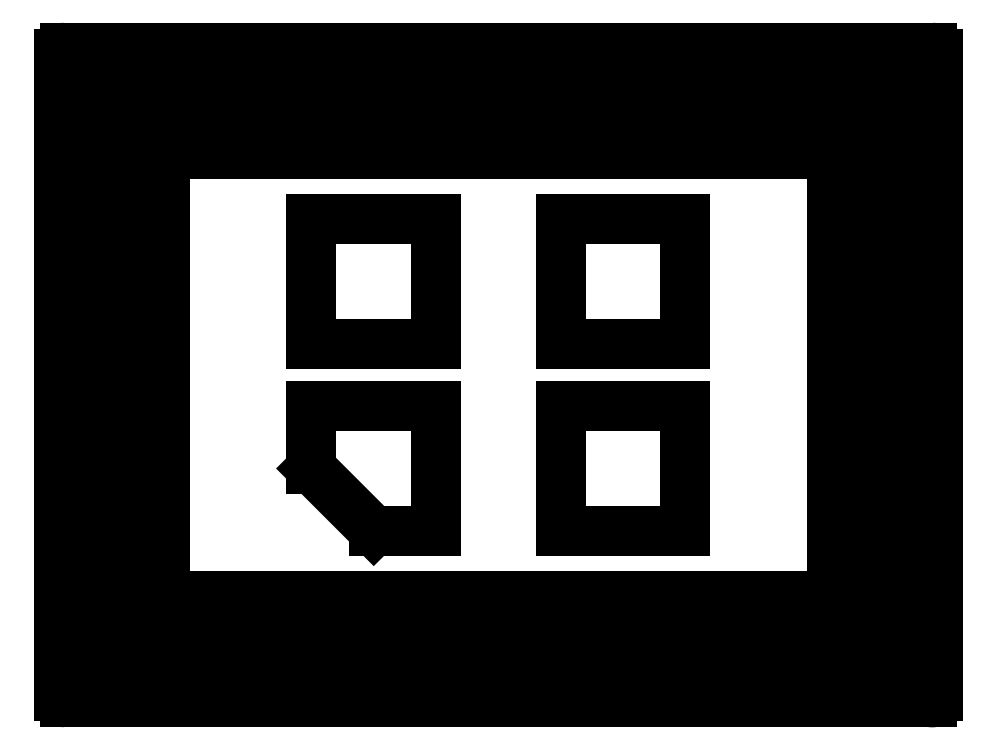
<metadata>
{"format":"dxf","ext":"dxf","renderer":"ezdxf+matplotlib","layout":"modelspace","background":"white","min_lineweight":24,"dpi":150}
</metadata>
<code>
0
SECTION
2
ENTITIES
0
ARC
8
PCBoutline
10
6.95
20
0
30
0
40
0.05
50
-90
51
90
0
LINE
8
PCBoutline
10
6.95
20
-0.05
30
0
11
0
21
-0.05
31
0
0
ARC
8
PCBoutline
10
0
20
0
30
0
40
0.05
50
180
51
-90
0
LINE
8
PCBoutline
10
-0.05
20
0
30
0
11
-0.05
21
5.15
31
0
0
ARC
8
PCBoutline
10
0
20
5.15
30
0
40
0.05
50
90
51
180
0
LINE
8
PCBoutline
10
0
20
5.2
30
0
11
6.95
21
5.2
31
0
0
ARC
8
PCBoutline
10
6.95
20
5.15
30
0
40
0.05
50
0
51
90
0
LINE
8
PCBoutline
10
7
20
5.15
30
0
11
7
21
0
31
0
0
ARC
8
PCBoutline
10
6.95
20
0
30
0
40
0.05
50
180
51
0
0
LINE
8
PCBoutline
10
6.9
20
0
30
0
11
6.9
21
5.1
31
0
0
LINE
8
PCBoutline
10
6.9
20
5.1
30
0
11
0.05
21
5.1
31
0
0
LINE
8
PCBoutline
10
0.05
20
5.1
30
0
11
0.05
21
0.05
31
0
0
LINE
8
PCBoutline
10
0.05
20
0.05
30
0
11
6.95
21
0.05
31
0
0
LINE
8
PartsFrame-B-2
10
0.3
20
2.925
30
0
11
0.8
21
2.925
31
0
0
LINE
8
PartsFrame-B-2
10
0.8
20
2.925
30
0
11
0.8
21
2.675
31
0
0
LINE
8
PartsFrame-B-2
10
0.8
20
2.675
30
0
11
0.3
21
2.675
31
0
0
LINE
8
PartsFrame-B-2
10
0.3
20
2.675
30
0
11
0.3
21
2.925
31
0
0
LINE
8
PartsFrame-B-2
10
0.3
20
2.475
30
0
11
0.8
21
2.475
31
0
0
LINE
8
PartsFrame-B-2
10
0.8
20
2.475
30
0
11
0.8
21
2.225
31
0
0
LINE
8
PartsFrame-B-2
10
0.8
20
2.225
30
0
11
0.3
21
2.225
31
0
0
LINE
8
PartsFrame-B-2
10
0.3
20
2.225
30
0
11
0.3
21
2.475
31
0
0
LINE
8
PartsFrame-B-2
10
0.3
20
2.025
30
0
11
0.8
21
2.025
31
0
0
LINE
8
PartsFrame-B-2
10
0.8
20
2.025
30
0
11
0.8
21
1.775
31
0
0
LINE
8
PartsFrame-B-2
10
0.8
20
1.775
30
0
11
0.3
21
1.775
31
0
0
LINE
8
PartsFrame-B-2
10
0.3
20
1.775
30
0
11
0.3
21
2.025
31
0
0
LINE
8
PartsFrame-B-2
10
0.3
20
1.575
30
0
11
0.8
21
1.575
31
0
0
LINE
8
PartsFrame-B-2
10
0.8
20
1.575
30
0
11
0.8
21
1.325
31
0
0
LINE
8
PartsFrame-B-2
10
0.8
20
1.325
30
0
11
0.3
21
1.325
31
0
0
LINE
8
PartsFrame-B-2
10
0.3
20
1.325
30
0
11
0.3
21
1.575
31
0
0
LINE
8
PartsFrame-B-2
10
0.3
20
1.125
30
0
11
0.8
21
1.125
31
0
0
LINE
8
PartsFrame-B-2
10
0.8
20
1.125
30
0
11
0.8
21
0.875
31
0
0
LINE
8
PartsFrame-B-2
10
0.8
20
0.875
30
0
11
0.3
21
0.875
31
0
0
LINE
8
PartsFrame-B-2
10
0.3
20
0.875
30
0
11
0.3
21
1.125
31
0
0
LINE
8
PartsFrame-B-2
10
0.3
20
0.675
30
0
11
0.8
21
0.675
31
0
0
LINE
8
PartsFrame-B-2
10
0.8
20
0.675
30
0
11
0.8
21
0.3
31
0
0
LINE
8
PartsFrame-B-2
10
0.8
20
0.3
30
0
11
0.3
21
0.3
31
0
0
LINE
8
PartsFrame-B-2
10
0.3
20
0.3
30
0
11
0.3
21
0.675
31
0
0
LINE
8
PartsFrame-B-2
10
0.3
20
3.375
30
0
11
0.8
21
3.375
31
0
0
LINE
8
PartsFrame-B-2
10
0.8
20
3.375
30
0
11
0.8
21
3.125
31
0
0
LINE
8
PartsFrame-B-2
10
0.8
20
3.125
30
0
11
0.3
21
3.125
31
0
0
LINE
8
PartsFrame-B-2
10
0.3
20
3.125
30
0
11
0.3
21
3.375
31
0
0
LINE
8
PartsFrame-B-2
10
0.3
20
3.825
30
0
11
0.8
21
3.825
31
0
0
LINE
8
PartsFrame-B-2
10
0.8
20
3.825
30
0
11
0.8
21
3.575
31
0
0
LINE
8
PartsFrame-B-2
10
0.8
20
3.575
30
0
11
0.3
21
3.575
31
0
0
LINE
8
PartsFrame-B-2
10
0.3
20
3.575
30
0
11
0.3
21
3.825
31
0
0
LINE
8
PartsFrame-B-2
10
0.3
20
4.275
30
0
11
0.8
21
4.275
31
0
0
LINE
8
PartsFrame-B-2
10
0.8
20
4.275
30
0
11
0.8
21
4.025
31
0
0
LINE
8
PartsFrame-B-2
10
0.8
20
4.025
30
0
11
0.3
21
4.025
31
0
0
LINE
8
PartsFrame-B-2
10
0.3
20
4.025
30
0
11
0.3
21
4.275
31
0
0
LINE
8
PartsFrame-B-2
10
0.3
20
4.85
30
0
11
0.8
21
4.85
31
0
0
LINE
8
PartsFrame-B-2
10
0.8
20
4.85
30
0
11
0.8
21
4.475
31
0
0
LINE
8
PartsFrame-B-2
10
0.8
20
4.475
30
0
11
0.3
21
4.475
31
0
0
LINE
8
PartsFrame-B-2
10
0.3
20
4.475
30
0
11
0.3
21
4.85
31
0
0
LINE
8
PartsFrame-B-2
10
6.15
20
4.85
30
0
11
6.65
21
4.85
31
0
0
LINE
8
PartsFrame-B-2
10
6.65
20
4.85
30
0
11
6.65
21
4.475
31
0
0
LINE
8
PartsFrame-B-2
10
6.65
20
4.475
30
0
11
6.15
21
4.475
31
0
0
LINE
8
PartsFrame-B-2
10
6.15
20
4.475
30
0
11
6.15
21
4.85
31
0
0
LINE
8
PartsFrame-B-2
10
6.15
20
4.275
30
0
11
6.65
21
4.275
31
0
0
LINE
8
PartsFrame-B-2
10
6.65
20
4.275
30
0
11
6.65
21
4.025
31
0
0
LINE
8
PartsFrame-B-2
10
6.65
20
4.025
30
0
11
6.15
21
4.025
31
0
0
LINE
8
PartsFrame-B-2
10
6.15
20
4.025
30
0
11
6.15
21
4.275
31
0
0
LINE
8
PartsFrame-B-2
10
6.15
20
3.825
30
0
11
6.65
21
3.825
31
0
0
LINE
8
PartsFrame-B-2
10
6.65
20
3.825
30
0
11
6.65
21
3.575
31
0
0
LINE
8
PartsFrame-B-2
10
6.65
20
3.575
30
0
11
6.15
21
3.575
31
0
0
LINE
8
PartsFrame-B-2
10
6.15
20
3.575
30
0
11
6.15
21
3.825
31
0
0
LINE
8
PartsFrame-B-2
10
6.15
20
0.675
30
0
11
6.65
21
0.675
31
0
0
LINE
8
PartsFrame-B-2
10
6.65
20
0.675
30
0
11
6.65
21
0.3
31
0
0
LINE
8
PartsFrame-B-2
10
6.65
20
0.3
30
0
11
6.15
21
0.3
31
0
0
LINE
8
PartsFrame-B-2
10
6.15
20
0.3
30
0
11
6.15
21
0.675
31
0
0
LINE
8
PartsFrame-B-2
10
6.15
20
1.125
30
0
11
6.65
21
1.125
31
0
0
LINE
8
PartsFrame-B-2
10
6.65
20
1.125
30
0
11
6.65
21
0.875
31
0
0
LINE
8
PartsFrame-B-2
10
6.65
20
0.875
30
0
11
6.15
21
0.875
31
0
0
LINE
8
PartsFrame-B-2
10
6.15
20
0.875
30
0
11
6.15
21
1.125
31
0
0
LINE
8
PartsFrame-B-2
10
6.15
20
1.575
30
0
11
6.65
21
1.575
31
0
0
LINE
8
PartsFrame-B-2
10
6.65
20
1.575
30
0
11
6.65
21
1.325
31
0
0
LINE
8
PartsFrame-B-2
10
6.65
20
1.325
30
0
11
6.15
21
1.325
31
0
0
LINE
8
PartsFrame-B-2
10
6.15
20
1.325
30
0
11
6.15
21
1.575
31
0
0
LINE
8
PartsFrame-B-2
10
6.15
20
2.025
30
0
11
6.65
21
2.025
31
0
0
LINE
8
PartsFrame-B-2
10
6.65
20
2.025
30
0
11
6.65
21
1.775
31
0
0
LINE
8
PartsFrame-B-2
10
6.65
20
1.775
30
0
11
6.15
21
1.775
31
0
0
LINE
8
PartsFrame-B-2
10
6.15
20
1.775
30
0
11
6.15
21
2.025
31
0
0
LINE
8
PartsFrame-B-2
10
6.15
20
2.475
30
0
11
6.65
21
2.475
31
0
0
LINE
8
PartsFrame-B-2
10
6.65
20
2.475
30
0
11
6.65
21
2.225
31
0
0
LINE
8
PartsFrame-B-2
10
6.65
20
2.225
30
0
11
6.15
21
2.225
31
0
0
LINE
8
PartsFrame-B-2
10
6.15
20
2.225
30
0
11
6.15
21
2.475
31
0
0
LINE
8
PartsFrame-B-2
10
6.15
20
2.925
30
0
11
6.65
21
2.925
31
0
0
LINE
8
PartsFrame-B-2
10
6.65
20
2.925
30
0
11
6.65
21
2.675
31
0
0
LINE
8
PartsFrame-B-2
10
6.65
20
2.675
30
0
11
6.15
21
2.675
31
0
0
LINE
8
PartsFrame-B-2
10
6.15
20
2.675
30
0
11
6.15
21
2.925
31
0
0
LINE
8
PartsFrame-B-2
10
6.15
20
3.375
30
0
11
6.65
21
3.375
31
0
0
LINE
8
PartsFrame-B-2
10
6.65
20
3.375
30
0
11
6.65
21
3.125
31
0
0
LINE
8
PartsFrame-B-2
10
6.65
20
3.125
30
0
11
6.15
21
3.125
31
0
0
LINE
8
PartsFrame-B-2
10
6.15
20
3.125
30
0
11
6.15
21
3.375
31
0
0
LINE
8
PartsFrame-B-2
10
1.35
20
4.85
30
0
11
1.35
21
4.35
31
0
0
LINE
8
PartsFrame-B-2
10
1.35
20
4.35
30
0
11
1.1
21
4.35
31
0
0
LINE
8
PartsFrame-B-2
10
1.1
20
4.35
30
0
11
1.1
21
4.85
31
0
0
LINE
8
PartsFrame-B-2
10
1.1
20
4.85
30
0
11
1.35
21
4.85
31
0
0
LINE
8
PartsFrame-B-2
10
1.8
20
4.85
30
0
11
1.8
21
4.35
31
0
0
LINE
8
PartsFrame-B-2
10
1.8
20
4.35
30
0
11
1.55
21
4.35
31
0
0
LINE
8
PartsFrame-B-2
10
1.55
20
4.35
30
0
11
1.55
21
4.85
31
0
0
LINE
8
PartsFrame-B-2
10
1.55
20
4.85
30
0
11
1.8
21
4.85
31
0
0
LINE
8
PartsFrame-B-2
10
2.25
20
4.85
30
0
11
2.25
21
4.35
31
0
0
LINE
8
PartsFrame-B-2
10
2.25
20
4.35
30
0
11
2
21
4.35
31
0
0
LINE
8
PartsFrame-B-2
10
2
20
4.35
30
0
11
2
21
4.85
31
0
0
LINE
8
PartsFrame-B-2
10
2
20
4.85
30
0
11
2.25
21
4.85
31
0
0
LINE
8
PartsFrame-B-2
10
2.7
20
4.85
30
0
11
2.7
21
4.35
31
0
0
LINE
8
PartsFrame-B-2
10
2.7
20
4.35
30
0
11
2.45
21
4.35
31
0
0
LINE
8
PartsFrame-B-2
10
2.45
20
4.35
30
0
11
2.45
21
4.85
31
0
0
LINE
8
PartsFrame-B-2
10
2.45
20
4.85
30
0
11
2.7
21
4.85
31
0
0
LINE
8
PartsFrame-B-2
10
3.15
20
4.85
30
0
11
3.15
21
4.35
31
0
0
LINE
8
PartsFrame-B-2
10
3.15
20
4.35
30
0
11
2.9
21
4.35
31
0
0
LINE
8
PartsFrame-B-2
10
2.9
20
4.35
30
0
11
2.9
21
4.85
31
0
0
LINE
8
PartsFrame-B-2
10
2.9
20
4.85
30
0
11
3.15
21
4.85
31
0
0
LINE
8
PartsFrame-B-2
10
3.6
20
4.85
30
0
11
3.6
21
4.35
31
0
0
LINE
8
PartsFrame-B-2
10
3.6
20
4.35
30
0
11
3.35
21
4.35
31
0
0
LINE
8
PartsFrame-B-2
10
3.35
20
4.35
30
0
11
3.35
21
4.85
31
0
0
LINE
8
PartsFrame-B-2
10
3.35
20
4.85
30
0
11
3.6
21
4.85
31
0
0
LINE
8
PartsFrame-B-2
10
4.05
20
4.85
30
0
11
4.05
21
4.35
31
0
0
LINE
8
PartsFrame-B-2
10
4.05
20
4.35
30
0
11
3.8
21
4.35
31
0
0
LINE
8
PartsFrame-B-2
10
3.8
20
4.35
30
0
11
3.8
21
4.85
31
0
0
LINE
8
PartsFrame-B-2
10
3.8
20
4.85
30
0
11
4.05
21
4.85
31
0
0
LINE
8
PartsFrame-B-2
10
4.5
20
4.85
30
0
11
4.5
21
4.35
31
0
0
LINE
8
PartsFrame-B-2
10
4.5
20
4.35
30
0
11
4.25
21
4.35
31
0
0
LINE
8
PartsFrame-B-2
10
4.25
20
4.35
30
0
11
4.25
21
4.85
31
0
0
LINE
8
PartsFrame-B-2
10
4.25
20
4.85
30
0
11
4.5
21
4.85
31
0
0
LINE
8
PartsFrame-B-2
10
4.95
20
4.85
30
0
11
4.95
21
4.35
31
0
0
LINE
8
PartsFrame-B-2
10
4.95
20
4.35
30
0
11
4.7
21
4.35
31
0
0
LINE
8
PartsFrame-B-2
10
4.7
20
4.35
30
0
11
4.7
21
4.85
31
0
0
LINE
8
PartsFrame-B-2
10
4.7
20
4.85
30
0
11
4.95
21
4.85
31
0
0
LINE
8
PartsFrame-B-2
10
5.4
20
4.85
30
0
11
5.4
21
4.35
31
0
0
LINE
8
PartsFrame-B-2
10
5.4
20
4.35
30
0
11
5.15
21
4.35
31
0
0
LINE
8
PartsFrame-B-2
10
5.15
20
4.35
30
0
11
5.15
21
4.85
31
0
0
LINE
8
PartsFrame-B-2
10
5.15
20
4.85
30
0
11
5.4
21
4.85
31
0
0
LINE
8
PartsFrame-B-2
10
5.85
20
4.85
30
0
11
5.85
21
4.35
31
0
0
LINE
8
PartsFrame-B-2
10
5.85
20
4.35
30
0
11
5.6
21
4.35
31
0
0
LINE
8
PartsFrame-B-2
10
5.6
20
4.35
30
0
11
5.6
21
4.85
31
0
0
LINE
8
PartsFrame-B-2
10
5.6
20
4.85
30
0
11
5.85
21
4.85
31
0
0
LINE
8
PartsFrame-B-2
10
5.85
20
0.8
30
0
11
5.85
21
0.3
31
0
0
LINE
8
PartsFrame-B-2
10
5.85
20
0.3
30
0
11
5.6
21
0.3
31
0
0
LINE
8
PartsFrame-B-2
10
5.6
20
0.3
30
0
11
5.6
21
0.8
31
0
0
LINE
8
PartsFrame-B-2
10
5.6
20
0.8
30
0
11
5.85
21
0.8
31
0
0
LINE
8
PartsFrame-B-2
10
5.4
20
0.8
30
0
11
5.4
21
0.3
31
0
0
LINE
8
PartsFrame-B-2
10
5.4
20
0.3
30
0
11
5.15
21
0.3
31
0
0
LINE
8
PartsFrame-B-2
10
5.15
20
0.3
30
0
11
5.15
21
0.8
31
0
0
LINE
8
PartsFrame-B-2
10
5.15
20
0.8
30
0
11
5.4
21
0.8
31
0
0
LINE
8
PartsFrame-B-2
10
4.95
20
0.8
30
0
11
4.95
21
0.3
31
0
0
LINE
8
PartsFrame-B-2
10
4.95
20
0.3
30
0
11
4.7
21
0.3
31
0
0
LINE
8
PartsFrame-B-2
10
4.7
20
0.3
30
0
11
4.7
21
0.8
31
0
0
LINE
8
PartsFrame-B-2
10
4.7
20
0.8
30
0
11
4.95
21
0.8
31
0
0
LINE
8
PartsFrame-B-2
10
4.5
20
0.8
30
0
11
4.5
21
0.3
31
0
0
LINE
8
PartsFrame-B-2
10
4.5
20
0.3
30
0
11
4.25
21
0.3
31
0
0
LINE
8
PartsFrame-B-2
10
4.25
20
0.3
30
0
11
4.25
21
0.8
31
0
0
LINE
8
PartsFrame-B-2
10
4.25
20
0.8
30
0
11
4.5
21
0.8
31
0
0
LINE
8
PartsFrame-B-2
10
4.05
20
0.8
30
0
11
4.05
21
0.3
31
0
0
LINE
8
PartsFrame-B-2
10
4.05
20
0.3
30
0
11
3.8
21
0.3
31
0
0
LINE
8
PartsFrame-B-2
10
3.8
20
0.3
30
0
11
3.8
21
0.8
31
0
0
LINE
8
PartsFrame-B-2
10
3.8
20
0.8
30
0
11
4.05
21
0.8
31
0
0
LINE
8
PartsFrame-B-2
10
3.6
20
0.8
30
0
11
3.6
21
0.3
31
0
0
LINE
8
PartsFrame-B-2
10
3.6
20
0.3
30
0
11
3.35
21
0.3
31
0
0
LINE
8
PartsFrame-B-2
10
3.35
20
0.3
30
0
11
3.35
21
0.8
31
0
0
LINE
8
PartsFrame-B-2
10
3.35
20
0.8
30
0
11
3.6
21
0.8
31
0
0
LINE
8
PartsFrame-B-2
10
3.15
20
0.8
30
0
11
3.15
21
0.3
31
0
0
LINE
8
PartsFrame-B-2
10
3.15
20
0.3
30
0
11
2.9
21
0.3
31
0
0
LINE
8
PartsFrame-B-2
10
2.9
20
0.3
30
0
11
2.9
21
0.8
31
0
0
LINE
8
PartsFrame-B-2
10
2.9
20
0.8
30
0
11
3.15
21
0.8
31
0
0
LINE
8
PartsFrame-B-2
10
2.7
20
0.8
30
0
11
2.7
21
0.3
31
0
0
LINE
8
PartsFrame-B-2
10
2.7
20
0.3
30
0
11
2.45
21
0.3
31
0
0
LINE
8
PartsFrame-B-2
10
2.45
20
0.3
30
0
11
2.45
21
0.8
31
0
0
LINE
8
PartsFrame-B-2
10
2.45
20
0.8
30
0
11
2.7
21
0.8
31
0
0
LINE
8
PartsFrame-B-2
10
2.25
20
0.8
30
0
11
2.25
21
0.3
31
0
0
LINE
8
PartsFrame-B-2
10
2.25
20
0.3
30
0
11
2
21
0.3
31
0
0
LINE
8
PartsFrame-B-2
10
2
20
0.3
30
0
11
2
21
0.8
31
0
0
LINE
8
PartsFrame-B-2
10
2
20
0.8
30
0
11
2.25
21
0.8
31
0
0
LINE
8
PartsFrame-B-2
10
1.8
20
0.8
30
0
11
1.8
21
0.3
31
0
0
LINE
8
PartsFrame-B-2
10
1.8
20
0.3
30
0
11
1.55
21
0.3
31
0
0
LINE
8
PartsFrame-B-2
10
1.55
20
0.3
30
0
11
1.55
21
0.8
31
0
0
LINE
8
PartsFrame-B-2
10
1.55
20
0.8
30
0
11
1.8
21
0.8
31
0
0
LINE
8
PartsFrame-B-2
10
1.35
20
0.8
30
0
11
1.35
21
0.3
31
0
0
LINE
8
PartsFrame-B-2
10
1.35
20
0.3
30
0
11
1.1
21
0.3
31
0
0
LINE
8
PartsFrame-B-2
10
1.1
20
0.3
30
0
11
1.1
21
0.8
31
0
0
LINE
8
PartsFrame-B-2
10
1.1
20
0.8
30
0
11
1.35
21
0.8
31
0
0
LINE
8
PartsFrame-B
10
4.975
20
2.825
30
0
11
4.975
21
3.825
31
0
0
LINE
8
PartsFrame-B
10
4.975
20
3.825
30
0
11
3.975
21
3.825
31
0
0
LINE
8
PartsFrame-B
10
3.975
20
3.825
30
0
11
3.975
21
2.825
31
0
0
LINE
8
PartsFrame-B
10
3.975
20
2.825
30
0
11
4.975
21
2.825
31
0
0
LINE
8
PartsFrame-B
10
4.975
20
1.325
30
0
11
4.975
21
2.325
31
0
0
LINE
8
PartsFrame-B
10
4.975
20
2.325
30
0
11
3.975
21
2.325
31
0
0
LINE
8
PartsFrame-B
10
3.975
20
2.325
30
0
11
3.975
21
1.325
31
0
0
LINE
8
PartsFrame-B
10
3.975
20
1.325
30
0
11
4.975
21
1.325
31
0
0
LINE
8
PartsFrame-B
10
2.975
20
3.825
30
0
11
1.975
21
3.825
31
0
0
LINE
8
PartsFrame-B
10
1.975
20
3.825
30
0
11
1.975
21
2.825
31
0
0
LINE
8
PartsFrame-B
10
1.975
20
2.825
30
0
11
2.975
21
2.825
31
0
0
LINE
8
PartsFrame-B
10
2.975
20
2.825
30
0
11
2.975
21
3.825
31
0
0
LINE
8
PartsFrame-B
10
2.975
20
2.325
30
0
11
1.975
21
2.325
31
0
0
LINE
8
PartsFrame-B
10
1.975
20
2.325
30
0
11
1.975
21
1.825
31
0
0
LINE
8
PartsFrame-B
10
1.975
20
1.825
30
0
11
2.475
21
1.325
31
0
0
LINE
8
PartsFrame-B
10
2.475
20
1.325
30
0
11
2.975
21
1.325
31
0
0
LINE
8
PartsFrame-B
10
2.975
20
1.325
30
0
11
2.975
21
2.325
31
0
0
ENDSEC
0
EOF

</code>
